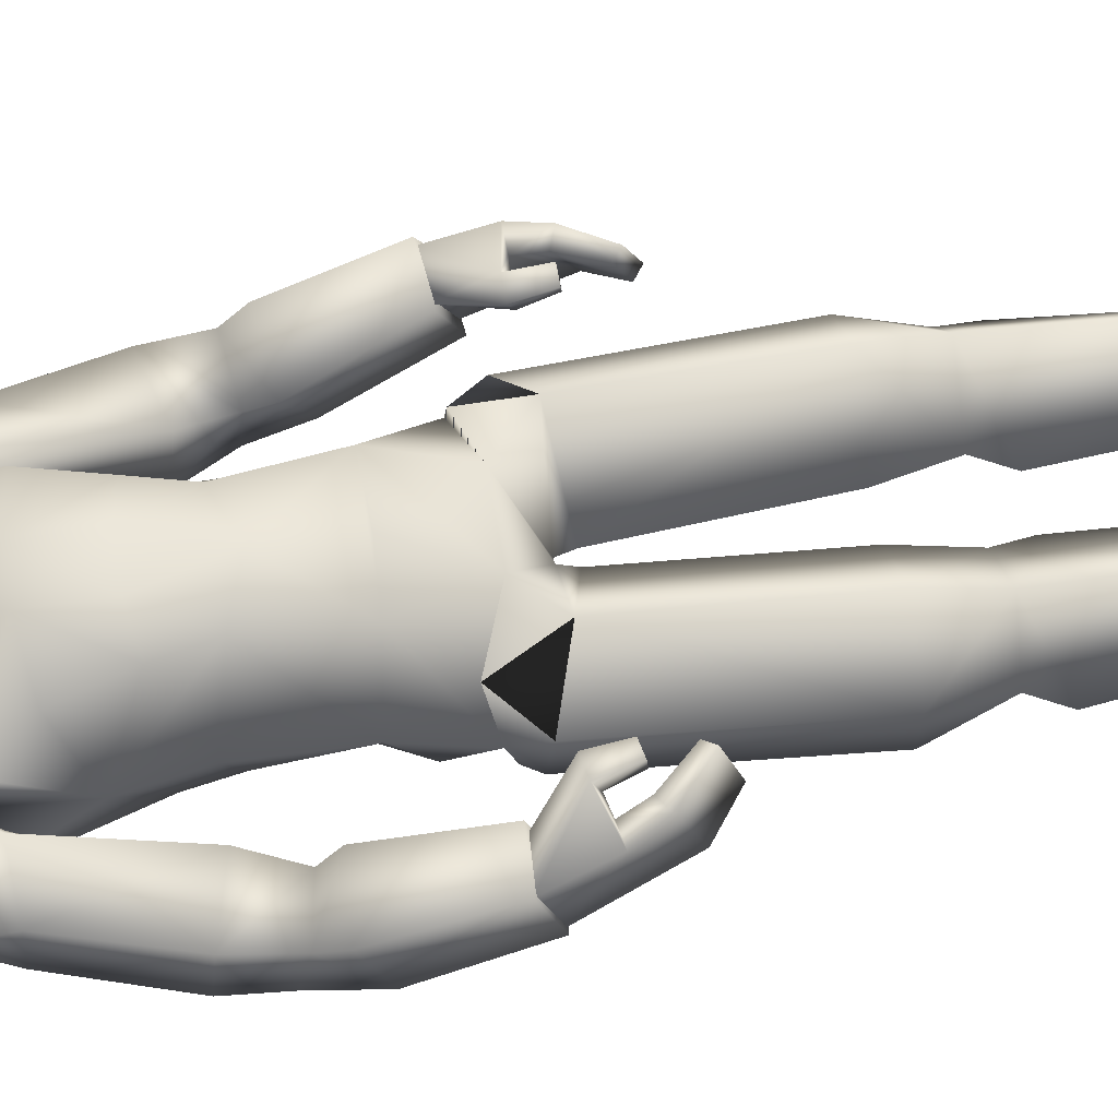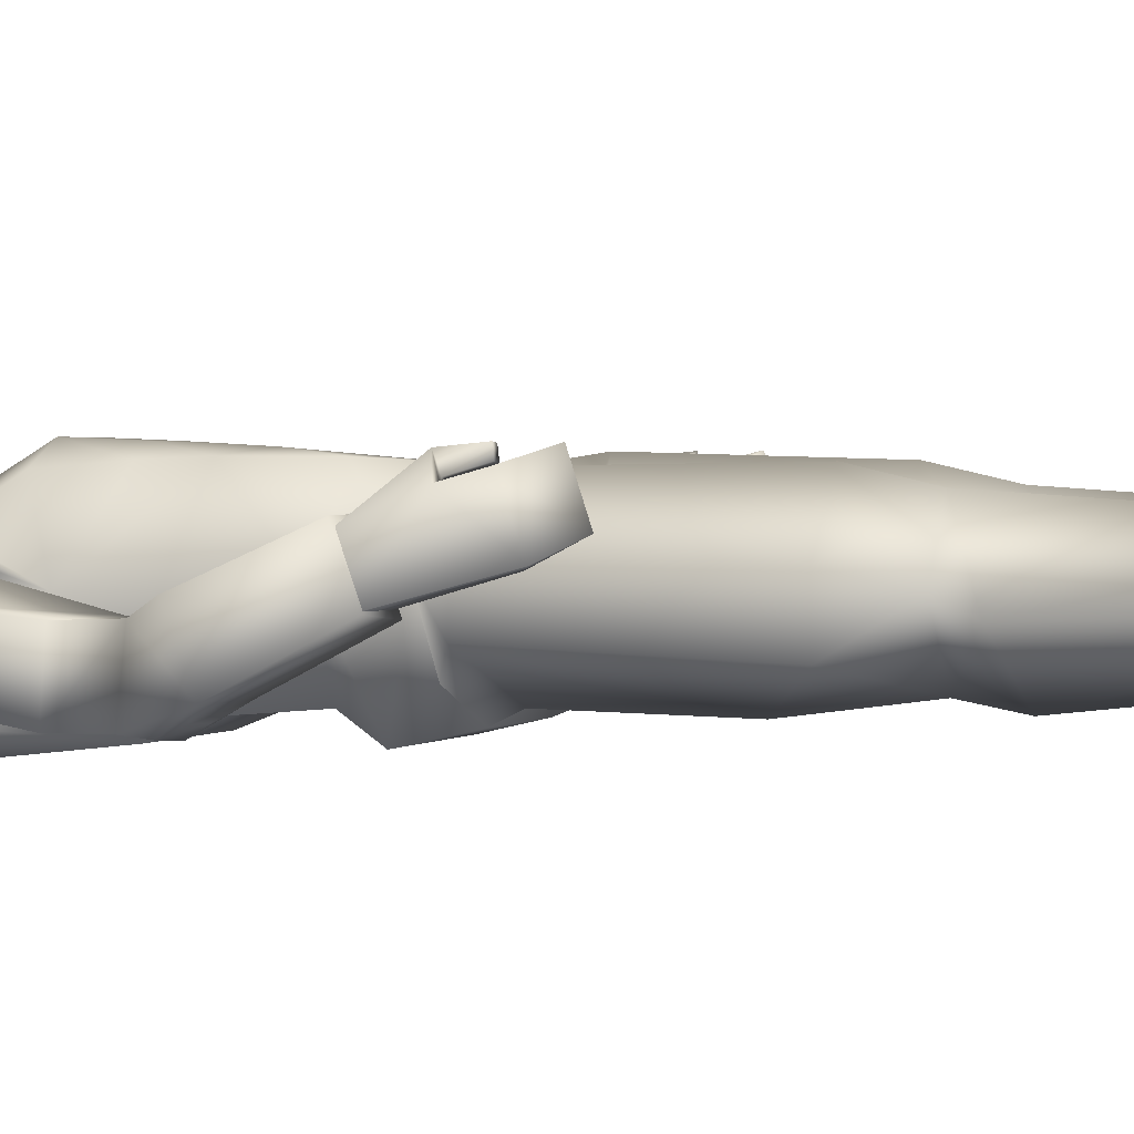
<metadata>
{"format":"obj","ext":"obj","renderer":"f3d","projection":"perspective","resolution":1024,"background":"white","views":[{"elev":61.1,"azim":-99.4,"up":"+Z"},{"elev":1.6,"azim":-69.7,"up":"+Z"}]}
</metadata>
<code>
o leon
v -0.5735 0.007368 -0.5244
v -0.9935 0.007001 -0.5284
v -0.7701 0.7525 -0.4443
v -0.8278 0.7465 0.3773
v -0.4708 0.3839 0.7475
v -0.3834 0.75 -0.03222
v -0.2724 0.007631 -0.09253
v -1.275 0.006755 -0.1004
v -1.065 0.3833 0.7396
v -1.117 0.749 -0.08823
v -0.4388 0.007486 1.27
v -0.5301 0.2372 1.251
v -1.128 0.006883 1.274
v -1.045 0.2368 1.255
v 1.848 6.383 -0.2286
v 1.522 7.606 -0.1735
v 1.714 7.366 -0.7506
v 1.705 6.595 0.3475
v 2.168 7.701 0.002315
v 2.347 6.455 -0.05224
v 2.36 7.461 -0.5748
v 2.201 7.979 -0.8023
v 1.569 7.843 -0.3052
v 2.12 7.922 -0.1689
v 1.85 7.717 -0.9157
v 1.686 7.873 -0.9139
v 2.158 7.793 -0.848
v 1.878 7.567 -0.8319
v 2.182 6.653 0.4643
v 2.158 7.598 -0.7586
v 1.583 10.07 -0.6802
v 0.7717 10.08 -1.108
v 0.4634 10.53 -0.9076
v 1.154 9.818 0.1181
v 1.074 8.963 -0.1019
v 1.086 9.855 -0.8692
v -1.136 9.824 0.2186
v -1.099 9.863 -0.88
v -1.062 8.97 -0.07765
v -0.5987 7.241 0.727
v 0.003719 7.966 0.7845
v -0.5346 8.145 0.7292
v 0.816 9.286 0.708
v 0.9865 9.748 0.3088
v 0.6271 7.224 0.699
v -0.6421 8.566 -0.9968
v -0.6698 9.814 -1.135
v 0.6535 8.566 -0.9968
v -0.2301 8.706 0.8189
v 0.2415 8.707 0.8186
v 0.5261 8.144 0.6885
v -0.7994 9.26 0.6479
v -0.6302 8.636 0.7066
v 0.6416 8.637 0.716
v -0.9789 9.747 0.2929
v -0.2261 9.351 0.8436
v 0.2375 9.35 0.8438
v 0.003736 10.03 0.5145
v -0.4716 10.44 -0.1252
v 0.003741 10.4 0.06511
v 0.4752 10.43 -0.1203
v -1.587 10.07 -0.6664
v -0.4519 10.53 -0.9076
v 0.9858 7.303 -0.06143
v 0.6614 8.127 -0.8262
v 0.9701 8.324 -0.06029
v -0.9744 7.312 -0.06116
v 0.6417 7.334 -0.7614
v -0.63 7.321 -0.7609
v 1.574 9.99 -0.1034
v -1.557 9.998 -0.09099
v -0.65 8.127 -0.8262
v -0.9499 8.298 -0.05965
v 0.9695 9.608 -0.3669
v 1.342 9.582 0.0998
v 1.121 9.605 -0.8507
v 1.851 9.52 -0.1716
v 1.797 9.562 -0.7461
v 1.473 8.287 -0.2499
v 1.426 8.334 -0.8832
v 2.101 8.509 -0.9193
v 2.144 8.466 -0.2827
v 0.06969 10.7 0.4112
v -0.02536 10.7 0.4134
v 0.01481 10.66 0.2765
v 0.2632 11.2 0.4358
v 0.1172 11.12 0.4565
v 0.1762 10.98 0.4178
v 0.0644 11.4 0.4424
v 0.01763 11.46 0.4755
v -0.02273 11.4 0.4443
v 0.3738 10.93 -0.2947
v 0.2275 10.74 0.03944
v 0.006977 10.72 0.04571
v 0.2735 10.94 -0.6983
v -0.01337 11.48 -0.9076
v 0.5173 11.49 -0.7296
v -0.5285 11.49 -0.7062
v -0.2801 10.94 -0.6861
v -0.3575 11.05 -0.5441
v -0.4818 11.42 -0.5875
v -0.1318 10.68 0.3023
v 0.1701 10.68 0.2956
v -0.2201 11.2 0.447
v -0.2455 11.29 0.4054
v -0.4159 11.48 0.1999
v -0.2662 12.13 0.1218
v -0.4951 11.92 0.06991
v -0.2519 12.03 0.3591
v 0.4338 11.43 0.3016
v 0.2854 11.3 0.3935
v 0.4405 11.29 0.2272
v -0.2458 11.45 0.3945
v -0.2411 11.51 0.4262
v -0.3219 11.44 0.3575
v 0.2817 11.51 0.4141
v 0.285 11.45 0.3824
v -0.1328 10.97 0.425
v -0.07291 11.12 0.4609
v 0.3809 11.93 0.1209
v 0.3659 11.89 0.2181
v 0.467 11.89 0.1218
v 0.01429 11.83 0.3668
v 0.08109 12 0.3988
v -0.2429 11.75 0.3778
v -0.359 10.93 -0.2778
v -0.2003 10.74 0.04933
v 0.5437 11.45 -0.2627
v 0.5526 11.39 -0.5689
v 0.4763 11.43 -0.6094
v -0.556 11.39 -0.5436
v -0.5337 11.45 -0.2382
v -0.4251 11.07 -0.2065
v -0.4756 11.1 -0.5017
v 0.3555 11.05 -0.5606
v 0.4751 11.11 -0.5237
v 0.4385 11.07 -0.2265
v 0.4017 10.94 -0.02623
v -0.3883 10.94 0.01196
v -0.4887 11.67 0.1953
v -0.429 11.11 -0.05808
v 0.4715 11.57 0.3065
v 0.3261 11.73 0.3026
v 0.2829 11.82 0.3292
v 0.5714 11.53 -0.2214
v -0.5322 11.59 0.06052
v 0.5378 11.86 -0.2476
v 0.0327 12.07 -0.6957
v 0.2397 11.99 -0.6577
v -0.01393 11.82 -0.8556
v 0.1996 11.98 0.362
v -0.01124 11.15 0.6086
v 0.06088 11.15 0.6068
v -0.5846 11.54 -0.196
v 0.02275 11.09 0.4807
v 0.01863 10.98 0.461
v -0.3243 11.82 0.3948
v -0.3868 11.51 0.2399
v 0.376 12.02 -0.2507
v 0.2218 12.09 0.1131
v 0.4939 11.83 -0.6578
v -0.2658 12.07 -0.5773
v 0.04257 12.19 -0.2551
v -0.3691 10.7 -0.2966
v 0.00383 10.5 -0.07478
v 0.4396 10.63 -0.2907
v -0.5583 11.87 -0.2234
v -0.5052 11.83 -0.6767
v 0.05112 12.17 0.112
v -0.286 12.15 -0.2448
v 0.2969 10.69 -0.8058
v -0.2815 10.69 -0.8058
v 0.4349 11.19 0.2078
v 0.3834 10.7 -0.3018
v 0.2725 10.74 -0.7359
v 0.3421 10.96 0.2242
v 0.3402 11.99 -0.6019
v -0.3075 10.96 0.2392
v -0.2644 10.74 -0.7322
v 0.003743 10.6 -0.05133
v 0.2171 12.15 -0.2525
v -0.4242 10.63 -0.2907
v -0.1826 10.39 -0.01303
v 0.1981 10.42 -0.02758
v 1.528 6.111 0.4994
v 1.474 6.178 0.6643
v 1.794 6.608 0.2795
v 1.99 5.795 0.689
v 2.154 5.576 0.1705
v 2.106 6.112 0.6191
v 1.84 5.852 0.6213
v 1.895 6.101 0.5555
v 1.995 5.634 0.1002
v 2.168 6.644 0.3825
v 1.673 6.184 0.7216
v 1.699 5.831 0.6507
v 1.514 5.84 0.7113
v 1.548 5.826 0.603
v 1.872 5.259 0.2812
v 1.638 5.504 0.7063
v 1.719 5.425 0.7625
v 1.782 5.34 0.2261
v 1.723 6.121 0.567
v 1.67 5.844 0.7566
v 1.926 6.42 -0.1539
v 2.306 6.472 -0.04646
v 0.5501 6.396 -0.8617
v 0.7146 6.959 -0.9895
v 1.201 6.622 -0.102
v -1.196 6.623 0.07853
v 0.3857 6.477 0.6743
v -0.3603 6.477 0.6736
v -0.5387 6.396 -0.8605
v 0.01418 7.207 0.7164
v -0.7002 6.959 -0.9897
v -1.288 3.528 -0.02026
v -1.387 3.192 -0.1621
v -0.8955 3.529 0.558
v -0.3294 3.529 0.05286
v -0.2256 3.193 -0.06957
v -0.7862 3.531 -0.6138
v -0.7331 3.065 -0.708
v -0.7607 4.604 -0.7574
v -0.2029 4.159 0.0531
v -1.367 4.157 -0.4132
v -1.408 4.158 0.1281
v -1.206 6.38 -0.3351
v -0.6347 6.116 -0.7341
v -0.8606 4.16 0.7023
v -0.7154 6.126 0.6723
v -1.276 6.334 0.2309
v -0.02504 6.127 0.07355
v -0.05933 5.974 0.05067
v -0.9451 6.719 0.4717
v -1.816 6.4 -0.1795
v -1.603 7.637 -0.04801
v -1.625 7.392 -0.6539
v -1.836 6.608 0.4143
v -2.277 7.682 -0.04116
v -2.345 6.428 -0.134
v -2.3 7.438 -0.6471
v -2.132 8.019 -0.8373
v -1.642 7.822 -0.2091
v -2.196 7.918 -0.1783
v -1.747 7.771 -0.8912
v -1.597 7.935 -0.8341
v -2.068 7.801 -0.8692
v -1.778 7.586 -0.7833
v -2.331 6.63 0.4067
v -2.069 7.591 -0.7743
v -1.004 9.598 -0.4062
v -1.273 9.584 0.09754
v -1.088 9.619 -0.862
v -1.023 9.667 -0.3232
v -1.805 9.55 -0.1253
v -1.79 9.586 -0.702
v -1.425 8.299 -0.1963
v -1.404 8.353 -0.8357
v -2.082 8.523 -0.8431
v -2.103 8.47 -0.1998
v -0.181 10.45 -0.06928
v -0.1753 10.65 -0.0377
v 0.198 10.56 -0.0659
v -0.1762 10.56 -0.05577
v 0.1941 10.45 -0.07145
v 0.2059 10.64 -0.05594
v 0.2117 10.66 -0.1454
v -0.1749 10.65 -0.1223
v 0.06329 11.32 0.5194
v 0.004907 11.32 0.5182
v -0.01858 11.32 0.5185
v -0.4222 11.9 0.2826
v -0.4496 11.25 0.06079
v -0.4508 11.45 0.1086
v -0.3873 11.22 0.1975
v -0.3597 11.27 0.257
v -0.4369 11.59 0.218
v -0.3685 11.6 0.2853
v -0.3847 11.12 0.2154
v -0.4473 11.54 0.1719
v -0.3548 11.47 0.2978
v -0.2733 11.63 0.3642
v 0.4309 11.88 -0.6332
v 0.4263 11.91 -0.4133
v 0.4226 11.91 -0.2466
v -0.4739 11.36 0.004774
v -0.5486 11.41 -0.1567
v -1.624 6.189 0.595
v -1.622 6.258 0.768
v -1.895 6.605 0.3258
v -2.052 5.782 0.6778
v -2.052 5.558 0.1357
v -2.202 6.072 0.5832
v -1.904 5.869 0.6454
v -1.987 6.106 0.5682
v -1.892 5.648 0.1023
v -2.291 6.631 0.3297
v -1.825 6.222 0.7796
v -1.765 5.874 0.7044
v -1.603 5.916 0.8047
v -1.609 5.9 0.6916
v -1.749 5.294 0.3072
v -1.665 5.56 0.7738
v -1.74 5.465 0.8104
v -1.666 5.392 0.2736
v -1.827 6.157 0.6178
v -1.763 5.888 0.8141
v -1.917 6.435 -0.128
v -2.308 6.45 -0.1183
v 0.5751 0.007368 -0.5244
v 0.9951 0.007001 -0.5284
v 0.7717 0.7525 -0.4444
v 0.8294 0.7465 0.3772
v 0.4724 0.3839 0.7475
v 0.385 0.75 -0.03234
v 0.274 0.007631 -0.09253
v 1.274 0.00664 -0.1117
v 1.067 0.3833 0.7396
v 1.119 0.749 -0.08835
v 0.4404 0.007486 1.27
v 0.5317 0.2372 1.251
v 1.13 0.006883 1.274
v 1.047 0.2368 1.255
v 1.307 3.528 -0.02172
v 1.388 3.192 -0.1623
v 0.8971 3.529 0.5579
v 0.331 3.529 0.05273
v 0.2272 3.193 -0.06969
v 0.7878 3.531 -0.6139
v 0.7346 3.065 -0.7082
v 0.7622 4.604 -0.7575
v 0.1976 4.159 0.05351
v 1.368 4.157 -0.4133
v 1.409 4.158 0.1279
v 1.282 6.38 -0.4077
v 0.6626 6.104 -0.7358
v 0.8379 4.16 0.704
v 0.7611 6.091 0.7553
v 1.259 6.334 0.2323
v 0.03335 6.132 0.04673
v 0.07255 5.974 0.05003
v 0.8744 6.64 0.5676
v -0.9949 6.509 -0.58
v 0.8738 6.509 -0.7194
v 1.013 9.692 -0.3619
f 1 2 3
f 4 5 6
f 6 5 7
f 8 9 10
f 4 10 9
f 4 9 5
f 10 2 8
f 11 8 7
f 1 8 2
f 5 11 7
f 12 13 11
f 12 9 14
f 6 1 3
f 13 9 8
f 10 3 2
f 11 13 8
f 1 7 8
f 5 12 11
f 12 14 13
f 12 5 9
f 6 7 1
f 13 14 9
f 15 16 17
f 18 19 16
f 19 20 21
f 22 23 24
f 25 17 26
f 27 28 25
f 21 27 22
f 24 16 19
f 15 29 18
f 21 15 17
f 30 17 28
f 24 21 22
f 23 17 16
f 25 22 27
f 15 18 16
f 18 29 19
f 19 29 20
f 22 26 23
f 25 28 17
f 27 30 28
f 21 30 27
f 24 23 16
f 15 20 29
f 21 20 15
f 30 21 17
f 24 19 21
f 23 26 17
f 25 26 22
f 31 32 33
f 34 35 36 345
f 37 254 38 39
f 40 41 42
f 43 35 44
f 45 41 40 214
f 46 38 47
f 48 32 36
f 38 46 39
f 36 35 48
f 49 41 50
f 45 51 41
f 52 39 53
f 43 54 35
f 52 55 39
f 37 39 55
f 34 44 35
f 56 57 58
f 59 183 60 184 61
f 62 63 47
f 62 47 38
f 31 36 32
f 64 65 66
f 67 68 64
f 65 35 66
f 69 65 68
f 44 70 58
f 71 55 58
f 64 51 45
f 72 67 73
f 42 67 40
f 72 39 46
f 51 35 54
f 39 42 53
f 62 59 63
f 56 55 52
f 48 72 46
f 71 38 254 37
f 36 70 34 345
f 48 47 32
f 57 49 50
f 61 58 70
f 53 56 52
f 57 54 43
f 49 42 41
f 51 50 41
f 58 59 71
f 61 31 33
f 33 59 61
f 33 47 63
f 57 44 58
f 64 40 67
f 64 68 65
f 67 69 68
f 65 48 35
f 69 72 65
f 44 34 70
f 71 37 55
f 64 66 51
f 72 69 67
f 42 73 67
f 72 73 39
f 51 66 35
f 39 73 42
f 62 71 59
f 56 58 55
f 48 65 72
f 71 62 38
f 36 31 70
f 48 46 47
f 57 56 49
f 61 184 60 58
f 53 49 56
f 57 50 54
f 49 53 42
f 51 54 50
f 58 60 183 59
f 61 70 31
f 33 63 59
f 33 32 47
f 57 43 44
f 64 45 214 40
f 74 75 34
f 31 76 36
f 75 77 70
f 76 31 78
f 70 34 75
f 74 36 76
f 34 345 36 74
f 24 81 82
f 23 82 79
f 26 81 22
f 77 79 82
f 34 31 36 345
f 75 80 79
f 31 77 78
f 78 82 81
f 80 78 81
f 23 80 26
f 82 80 81
f 24 22 81
f 23 24 82
f 26 80 81
f 77 75 79
f 34 70 31
f 75 74 80
f 31 70 77
f 78 77 82
f 80 76 78
f 23 79 80
f 80 74 76
f 82 79 80
f 83 84 85
f 86 87 88
f 89 90 91
f 92 93 94
f 95 96 97
f 98 96 99
f 100 101 99
f 102 85 84
f 103 83 85
f 104 105 276
f 107 108 109
f 110 111 112
f 113 114 115
f 116 117 110
f 104 118 119
f 105 91 113
f 111 117 89
f 105 104 91
f 111 89 86
f 120 121 122
f 123 124 125
f 126 94 127
f 128 129 130
f 101 131 132
f 133 134 100
f 135 136 137
f 93 92 138
f 127 139 126
f 108 140 272
f 133 139 141
f 110 112 142
f 143 121 144
f 142 145 122
f 142 122 121
f 99 96 95
f 140 108 146
f 147 122 145
f 97 130 95
f 110 142 143
f 121 143 142
f 123 144 124
f 148 149 150
f 142 112 145
f 151 144 121
f 117 111 110
f 91 119 152 271
f 89 269 153 87
f 91 104 119
f 89 87 86
f 133 141 132
f 154 132 287
f 152 119 155
f 152 155 153
f 153 155 87
f 88 156 83
f 118 84 156
f 84 83 156
f 138 92 137
f 139 133 126
f 98 99 101
f 135 95 130
f 128 145 112
f 109 157 124
f 151 124 144
f 106 276 281 158
f 113 115 105
f 157 278 125
f 114 125 282 115
f 115 282 281
f 157 125 124
f 130 145 128
f 159 160 120
f 135 92 95
f 149 161 150
f 162 163 148
f 99 164 126
f 165 265 263
f 167 162 168
f 94 102 127
f 101 154 98
f 169 170 107
f 134 132 131
f 171 63 172
f 103 94 93
f 100 126 133
f 111 173 112
f 95 174 175
f 136 128 137
f 88 103 176
f 176 86 88
f 89 116 90
f 177 284 283
f 162 150 168
f 107 167 108
f 102 118 178
f 93 176 103
f 179 95 175
f 94 164 268 180
f 134 101 100
f 136 130 129
f 104 178 118
f 127 178 139
f 138 173 176
f 116 123 90
f 153 270 271 152
f 109 169 107
f 149 163 181
f 143 116 110
f 120 285 159
f 146 167 154
f 168 154 167
f 150 98 168
f 150 97 96
f 161 145 97
f 140 157 272
f 33 166 61
f 182 63 59
f 121 160 151
f 181 169 160
f 181 177 149
f 124 160 169
f 112 137 128
f 165 261 183 60
f 94 174 92
f 175 166 171
f 166 266 263
f 175 172 179
f 180 262 264 165
f 179 182 164
f 146 280 277 140
f 141 286 287
f 87 156 88
f 156 119 118
f 141 178 279
f 125 90 123
f 114 91 90
f 130 97 145
f 159 181 160
f 135 137 92
f 149 177 283 161
f 162 170 163
f 99 179 164
f 165 60 184 265
f 167 170 162
f 94 85 102
f 101 132 154
f 169 163 170
f 134 133 132
f 171 33 63
f 103 85 94
f 100 99 126
f 111 86 173
f 95 92 174
f 136 129 128
f 88 83 103
f 176 173 86
f 89 117 116
f 177 159 285 284
f 162 148 150
f 107 170 167
f 102 84 118
f 93 138 176
f 179 99 95
f 94 126 164
f 134 131 101
f 136 135 130
f 104 276 275 279
f 127 102 178
f 138 137 173
f 116 144 123
f 153 269 270
f 109 124 169
f 149 148 163
f 143 144 116
f 120 122 147
f 146 108 167
f 168 98 154
f 150 96 98
f 150 161 97
f 161 147 145
f 140 277 278 157
f 33 171 166
f 182 172 63
f 121 120 160
f 181 163 169
f 181 159 177
f 124 151 160
f 112 173 137
f 165 264 261
f 94 180 267 174
f 175 174 166
f 166 174 267 266
f 175 171 172
f 180 268 262
f 179 172 182
f 146 274 280
f 141 273 106 274 286
f 87 155 156
f 156 155 119
f 141 139 178
f 125 114 90
f 114 113 91
f 185 186 187
f 188 189 190
f 191 192 193
f 190 194 195
f 196 197 198
f 188 199 189
f 199 193 189
f 200 199 201
f 187 195 194
f 195 192 190
f 202 191 193
f 198 203 196
f 204 203 195
f 185 197 186
f 197 195 186
f 192 205 193
f 192 185 187
f 200 188 191
f 193 206 189
f 192 188 190
f 190 206 194
f 196 204 197
f 188 201 199
f 199 202 193
f 200 202 199
f 187 186 195
f 195 203 192
f 202 200 191
f 198 185 203
f 204 196 203
f 185 198 197
f 197 204 195
f 192 187 205
f 192 203 185
f 200 201 188
f 193 205 206
f 192 191 188
f 190 189 206
f 207 208 209 344
f 67 210 40
f 209 340 207 344
f 209 342 211 340
f 212 234 210 232
f 211 212 232 340
f 213 207 340 232
f 210 343 213 232
f 211 342 209 45
f 213 343 210 215
f 212 40 210 234
f 64 45 209
f 212 45 214 40
f 207 215 208
f 68 215 69
f 64 208 68
f 67 215 210
f 212 211 45
f 207 213 215
f 68 208 215
f 64 209 208
f 67 69 215
f 216 217 218
f 219 218 220
f 220 221 219
f 217 221 222
f 6 222 220
f 222 10 217
f 220 4 6
f 217 4 218
f 220 222 221
f 217 216 221
f 6 3 222
f 222 3 10
f 220 218 4
f 217 10 4
f 223 224 221
f 216 225 221
f 226 225 216
f 219 221 224
f 223 221 225
f 223 227 228
f 229 219 224
f 226 227 225
f 227 213 228
f 226 230 231
f 232 228 213
f 229 233 230
f 233 223 228
f 231 230 212 234
f 212 231 230
f 226 218 229
f 210 231 234
f 216 219 218
f 223 225 227
f 229 218 219
f 226 231 227
f 227 210 343 213
f 226 229 230
f 232 233 228
f 229 224 233
f 233 224 223
f 212 234 231
f 226 216 218
f 210 227 231
f 216 221 219
f 235 236 237
f 238 239 236
f 239 240 241
f 242 243 244
f 245 237 246
f 247 248 245
f 241 247 242
f 244 236 239
f 235 249 238
f 241 235 237
f 250 237 248
f 244 241 242
f 243 237 236
f 245 242 247
f 235 238 236
f 238 249 239
f 239 249 240
f 242 246 243
f 245 248 237
f 247 250 248
f 241 250 247
f 244 243 236
f 235 240 249
f 241 240 235
f 250 241 237
f 244 239 241
f 243 246 237
f 245 246 242
f 251 252 37
f 62 253 38
f 252 255 71
f 253 62 256
f 71 37 252
f 251 38 253
f 37 254 38 251
f 244 259 260
f 243 260 257
f 246 259 242
f 255 257 260
f 37 62 38 254
f 252 258 257
f 62 255 256
f 256 260 259
f 258 256 259
f 243 258 246
f 260 258 259
f 244 242 259
f 243 244 260
f 246 258 259
f 255 252 257
f 37 71 62
f 252 251 258
f 62 71 255
f 256 255 260
f 258 253 256
f 243 257 258
f 258 251 253
f 260 257 258
f 261 264 182 59
f 264 262 182
f 263 265 61 166
f 262 268 164 182
f 183 261 59
f 263 266 180 165
f 266 267 180
f 265 184 61
f 271 270 91
f 270 269 89 91
f 272 157 109
f 272 109 108
f 273 275 276 106
f 277 280 158
f 278 277 158
f 280 274 106 158
f 281 276 115
f 281 282 125 278 158
f 276 105 115
f 283 284 147 161
f 285 120 147
f 284 285 147
f 287 286 146 154
f 286 274 146
f 287 132 141
f 279 178 104
f 279 275 273 141
f 288 289 290
f 291 292 293
f 294 295 296
f 293 297 298
f 299 300 301
f 291 302 292
f 302 296 292
f 303 302 304
f 290 298 297
f 298 295 293
f 305 294 296
f 301 306 299
f 307 306 298
f 288 300 289
f 300 298 289
f 295 308 296
f 295 288 290
f 303 291 294
f 296 309 292
f 295 291 293
f 293 309 297
f 299 307 300
f 291 304 302
f 302 305 296
f 303 305 302
f 290 289 298
f 298 306 295
f 305 303 294
f 301 288 306
f 307 299 306
f 288 301 300
f 300 307 298
f 295 290 308
f 295 306 288
f 303 304 291
f 296 308 309
f 295 294 291
f 293 292 309
f 310 312 311
f 313 315 314
f 315 316 314
f 317 319 318
f 313 318 319
f 313 314 318
f 319 317 311
f 320 316 317
f 310 311 317
f 314 316 320
f 321 320 322
f 321 323 318
f 315 312 310
f 322 317 318
f 319 311 312
f 320 317 322
f 310 317 316
f 314 320 321
f 321 322 323
f 321 318 314
f 315 310 316
f 322 318 323
f 324 326 325
f 327 328 326
f 328 327 329
f 325 330 329
f 315 328 330
f 330 325 319
f 328 315 313
f 325 326 313
f 328 329 330
f 325 329 324
f 315 330 312
f 330 319 312
f 328 313 326
f 325 313 319
f 331 329 332
f 324 329 333
f 334 324 333
f 327 332 329
f 331 333 329
f 331 336 335
f 337 332 327
f 334 333 335
f 335 336 207
f 334 339 338
f 340 207 336
f 337 338 341
f 341 336 331
f 230 233 232 212
f 211 338 339
f 334 337 326
f 209 342 339
f 324 326 327
f 331 335 333
f 337 327 326
f 334 335 339
f 335 207 344 209
f 334 338 337
f 340 336 341
f 337 341 332
f 341 331 332
f 211 339 342
f 334 326 324
f 209 339 335
f 324 327 329
f 338 342 211
f 339 338 342
f 212 234 230
f 234 230 231
f 340 341 338 211

</code>
